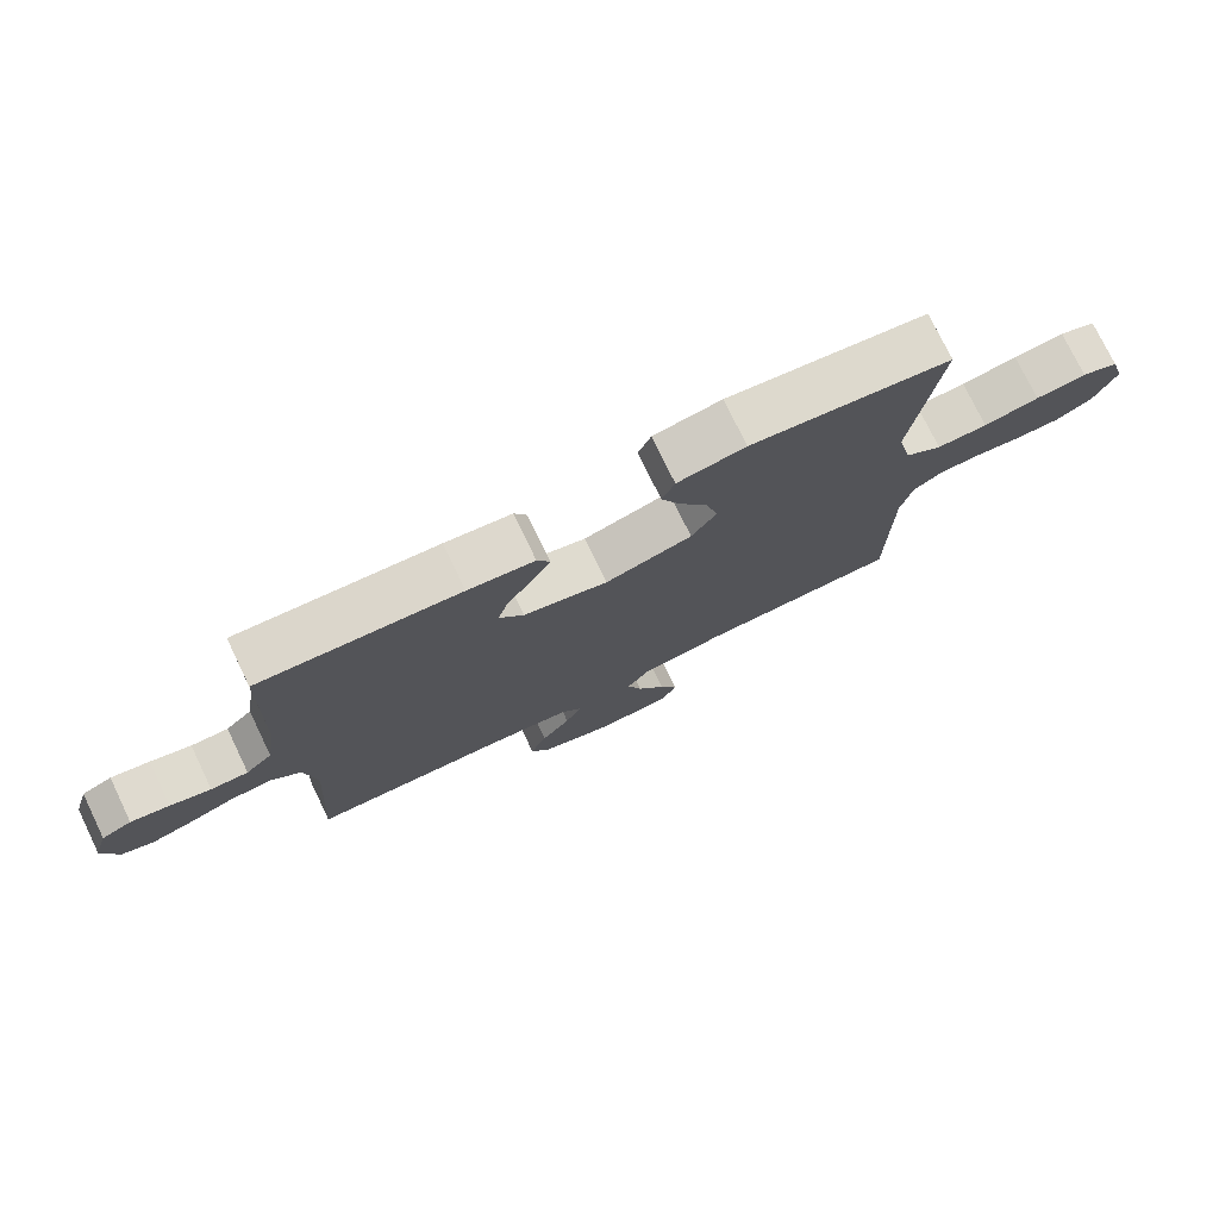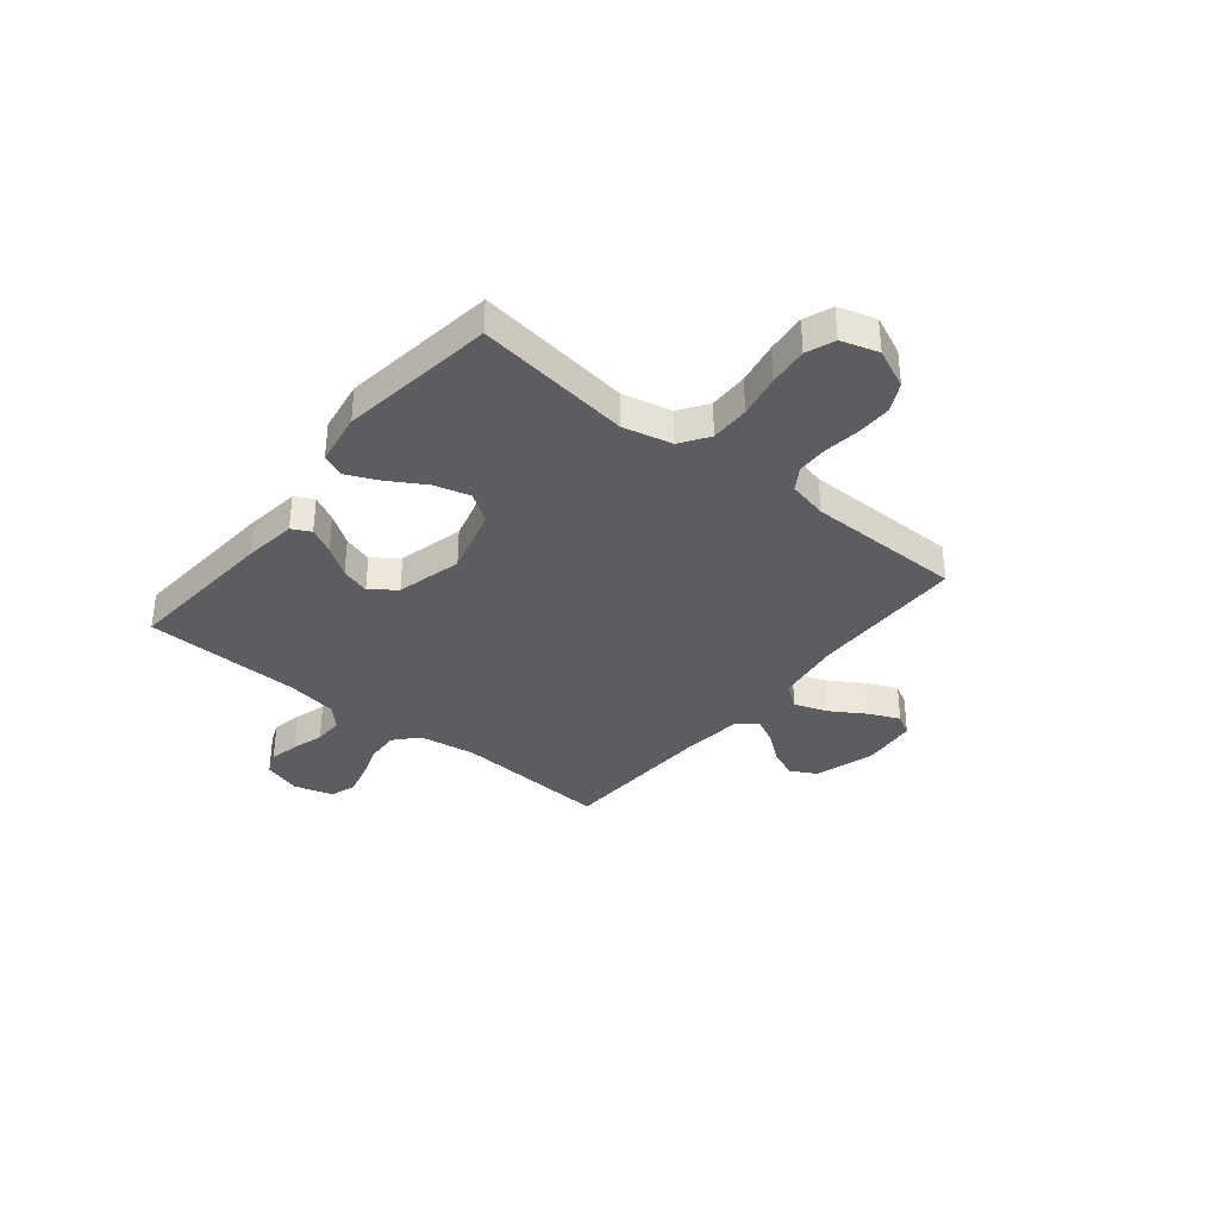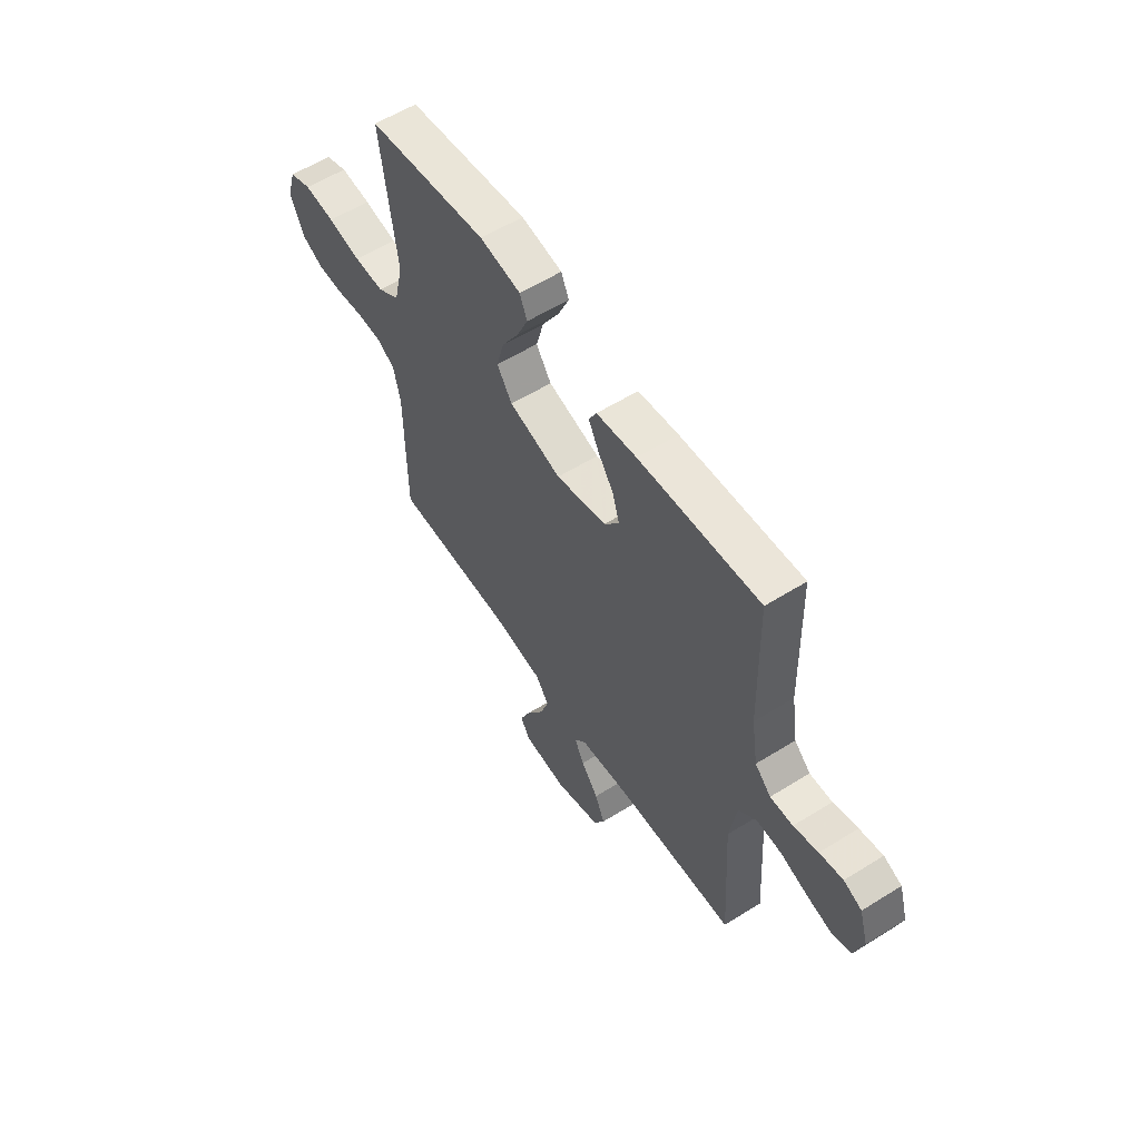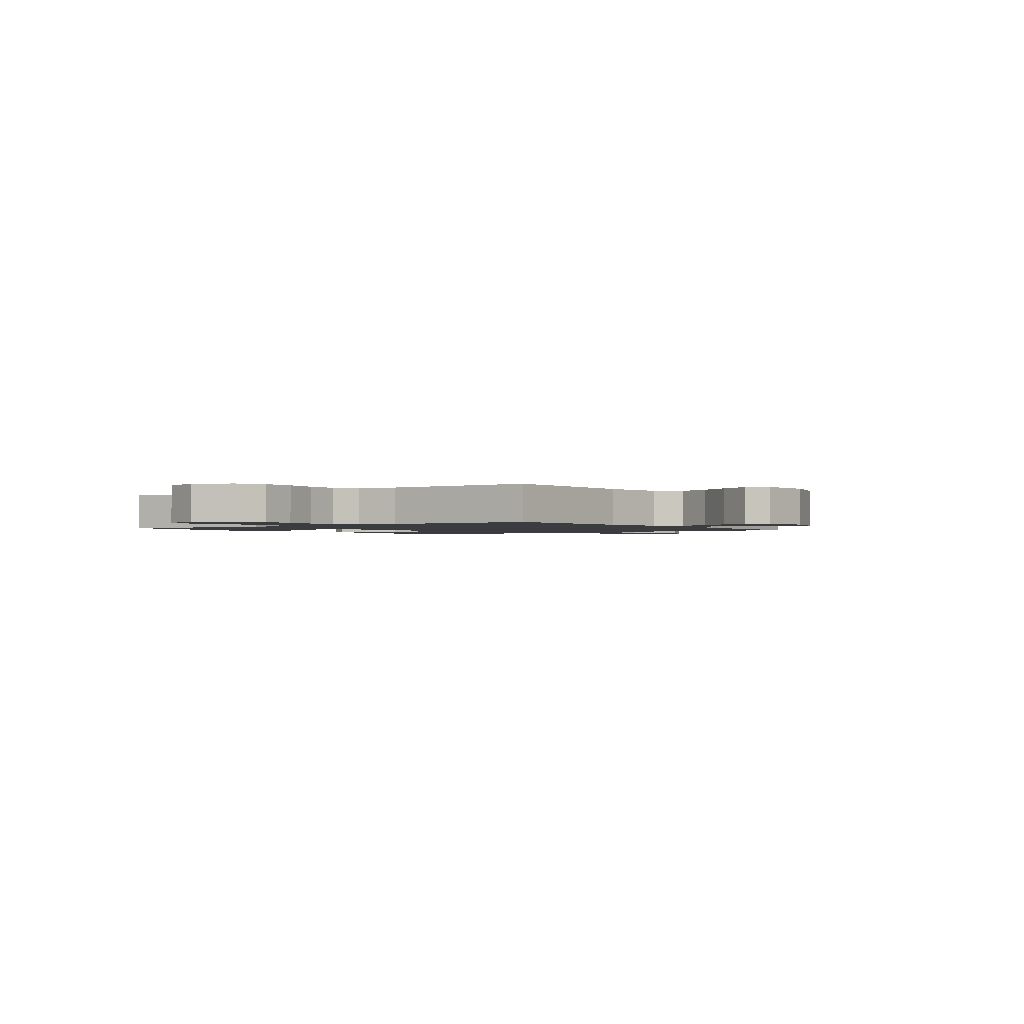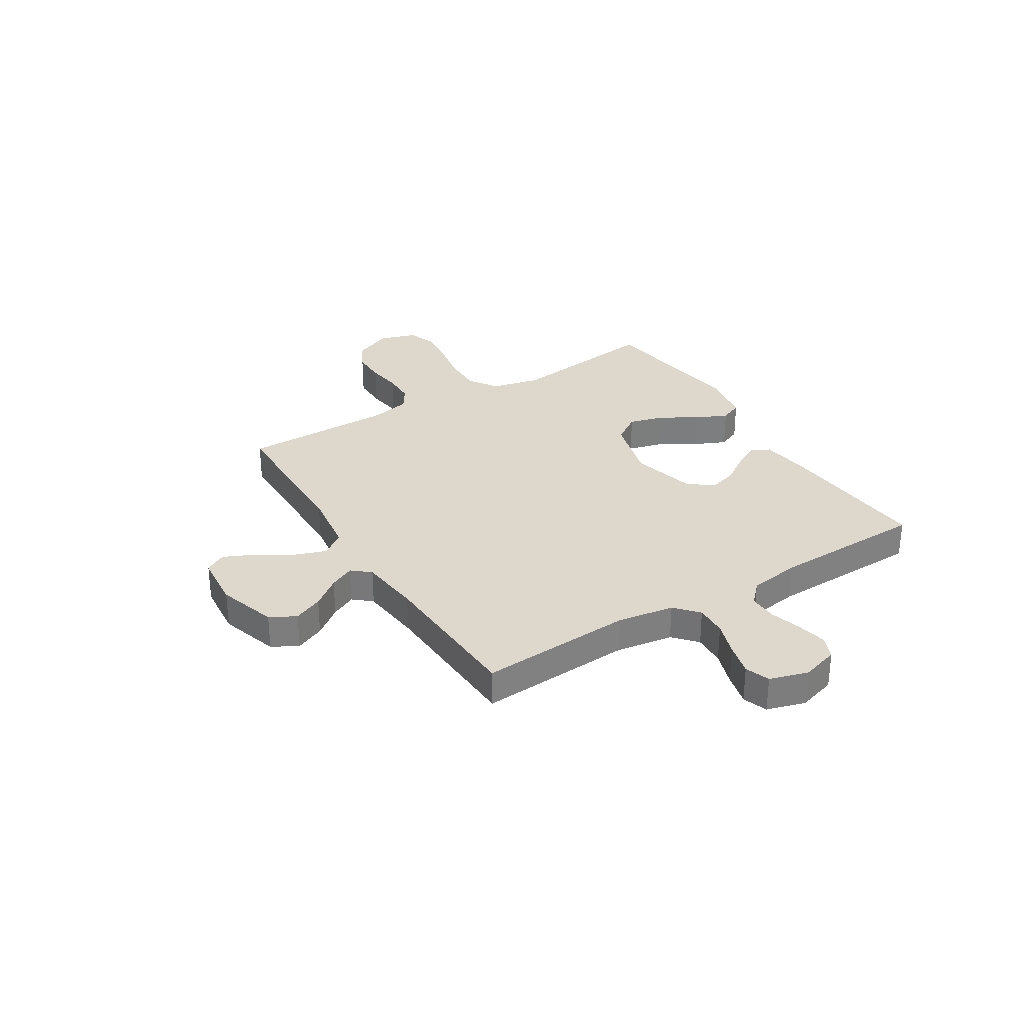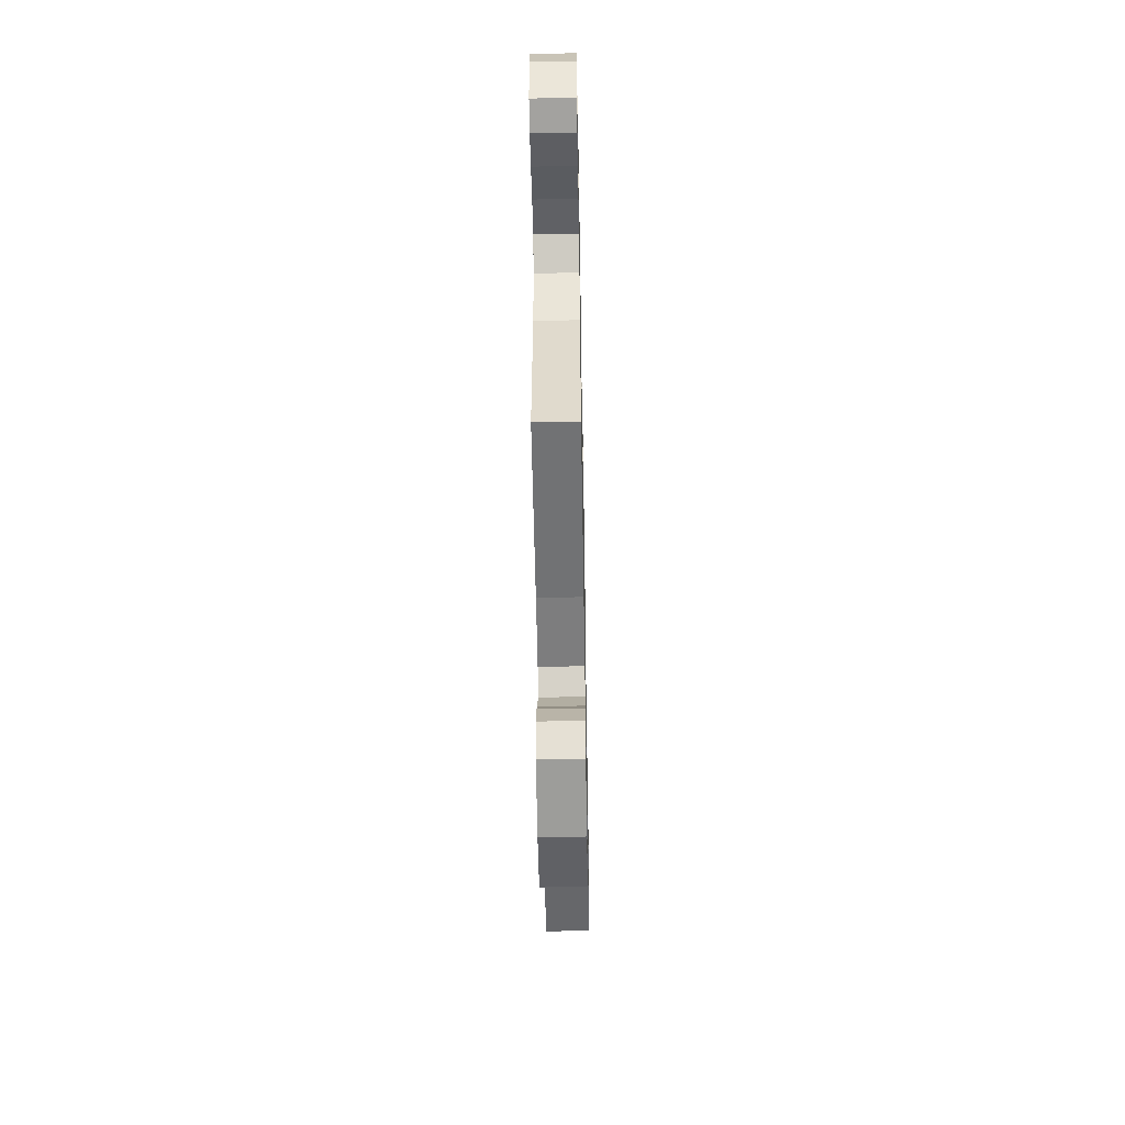
<metadata>
{"format":"obj","ext":"obj","renderer":"f3d","projection":"perspective","resolution":1024,"background":"white","views":[{"elev":76.0,"azim":-25.8,"up":"+Z"},{"elev":-35.5,"azim":50.9,"up":"+Y"},{"elev":57.7,"azim":-122.9,"up":"+Z"},{"elev":-1.6,"azim":125.4,"up":"+Y"},{"elev":31.1,"azim":-121.7,"up":"+Y"},{"elev":-53.0,"azim":-89.0,"up":"+Z"}]}
</metadata>
<code>
v -0.5 0.07 -0.5
v -0.481 0.07 -0.2
v -0.498 0.07 -0.09
v -0.543 0.07 -0.05
v -0.605 0.07 -0.053
v -0.673 0.07 -0.076
v -0.736 0.07 -0.092
v -0.784 0.07 -0.075
v -0.806 0.07 0
v -0.784 0.07 0.073
v -0.739 0.07 0.092
v -0.681 0.07 0.08
v -0.62 0.07 0.062
v -0.564 0.07 0.061
v -0.524 0.07 0.099
v -0.508 0.07 0.2
v -0.5 0.07 0.5
v -0.2 0.07 0.478
v -0.1 0.07 0.465
v -0.081 0.07 0.429
v -0.107 0.07 0.379
v -0.146 0.07 0.322
v -0.163 0.07 0.266
v -0.126 0.07 0.218
v 0 0.07 0.186
v 0.13 0.07 0.222
v 0.168 0.07 0.278
v 0.149 0.07 0.347
v 0.107 0.07 0.417
v 0.079 0.07 0.479
v 0.098 0.07 0.523
v 0.2 0.07 0.54
v 0.5 0.07 0.5
v 0.46 0.07 0.2
v 0.482 0.07 0.105
v 0.537 0.07 0.068
v 0.613 0.07 0.069
v 0.696 0.07 0.085
v 0.772 0.07 0.093
v 0.827 0.07 0.072
v 0.849 0.07 0
v 0.815 0.07 -0.076
v 0.76 0.07 -0.104
v 0.693 0.07 -0.104
v 0.624 0.07 -0.095
v 0.563 0.07 -0.096
v 0.519 0.07 -0.124
v 0.502 0.07 -0.2
v 0.5 0.07 -0.5
v 0.2 0.07 -0.504
v 0.074 0.07 -0.522
v 0.04 0.07 -0.568
v 0.062 0.07 -0.631
v 0.104 0.07 -0.698
v 0.131 0.07 -0.758
v 0.108 0.07 -0.799
v 0 0.07 -0.809
v -0.115 0.07 -0.773
v -0.142 0.07 -0.723
v -0.117 0.07 -0.666
v -0.074 0.07 -0.61
v -0.05 0.07 -0.561
v -0.08 0.07 -0.526
v -0.2 0.07 -0.513
v -0.5 0 -0.5
v -0.481 0 -0.2
v -0.498 0 -0.09
v -0.543 0 -0.05
v -0.605 0 -0.053
v -0.673 0 -0.076
v -0.736 0 -0.092
v -0.784 0 -0.075
v -0.806 0 0
v -0.784 0 0.073
v -0.739 0 0.092
v -0.681 0 0.08
v -0.62 0 0.062
v -0.564 0 0.061
v -0.524 0 0.099
v -0.508 0 0.2
v -0.5 0 0.5
v -0.2 0 0.478
v -0.1 0 0.465
v -0.081 0 0.429
v -0.107 0 0.379
v -0.146 0 0.322
v -0.163 0 0.266
v -0.126 0 0.218
v 0 0 0.186
v 0.13 0 0.222
v 0.168 0 0.278
v 0.149 0 0.347
v 0.107 0 0.417
v 0.079 0 0.479
v 0.098 0 0.523
v 0.2 0 0.54
v 0.5 0 0.5
v 0.46 0 0.2
v 0.482 0 0.105
v 0.537 0 0.068
v 0.613 0 0.069
v 0.696 0 0.085
v 0.772 0 0.093
v 0.827 0 0.072
v 0.849 0 0
v 0.815 0 -0.076
v 0.76 0 -0.104
v 0.693 0 -0.104
v 0.624 0 -0.095
v 0.563 0 -0.096
v 0.519 0 -0.124
v 0.502 0 -0.2
v 0.5 0 -0.5
v 0.2 0 -0.504
v 0.074 0 -0.522
v 0.04 0 -0.568
v 0.062 0 -0.631
v 0.104 0 -0.698
v 0.131 0 -0.758
v 0.108 0 -0.799
v 0 0 -0.809
v -0.115 0 -0.773
v -0.142 0 -0.723
v -0.117 0 -0.666
v -0.074 0 -0.61
v -0.05 0 -0.561
v -0.08 0 -0.526
v -0.2 0 -0.513
f 58 59 60 61
f 58 61 62
f 57 58 62
f 56 57 62
f 53 54 55 56
f 52 53 56 62
f 51 52 62 63
f 48 49 50
f 47 48 50 51
f 42 43 44 45
f 42 45 46
f 41 42 46
f 40 41 46
f 37 38 39 40
f 37 40 46
f 36 37 46 47
f 31 32 33 34
f 31 34 35
f 28 29 30 31
f 28 31 35
f 27 28 35
f 26 27 35 36
f 19 20 21 22
f 17 18 19 22
f 16 17 22 23
f 15 16 23 24
f 10 11 12 13
f 8 9 10 13
f 8 13 14
f 5 6 7 8
f 5 8 14
f 4 5 14 15
f 64 1 2
f 64 2 3
f 63 64 3
f 51 63 3
f 25 26 36 47
f 24 25 47 51
f 15 24 51
f 3 4 15 51
f 125 124 123 122
f 126 125 122
f 126 122 121
f 126 121 120
f 120 119 118 117
f 126 120 117 116
f 127 126 116 115
f 114 113 112
f 115 114 112 111
f 109 108 107 106
f 110 109 106
f 110 106 105
f 110 105 104
f 104 103 102 101
f 110 104 101
f 111 110 101 100
f 98 97 96 95
f 99 98 95
f 95 94 93 92
f 99 95 92
f 99 92 91
f 100 99 91 90
f 86 85 84 83
f 86 83 82 81
f 87 86 81 80
f 88 87 80 79
f 77 76 75 74
f 77 74 73 72
f 78 77 72
f 72 71 70 69
f 78 72 69
f 79 78 69 68
f 66 65 128
f 67 66 128
f 67 128 127
f 67 127 115
f 111 100 90 89
f 115 111 89 88
f 115 88 79
f 115 79 68 67
f 1 65 66 2
f 2 66 67 3
f 3 67 68 4
f 4 68 69 5
f 5 69 70 6
f 6 70 71 7
f 7 71 72 8
f 8 72 73 9
f 9 73 74 10
f 10 74 75 11
f 11 75 76 12
f 12 76 77 13
f 13 77 78 14
f 14 78 79 15
f 15 79 80 16
f 16 80 81 17
f 17 81 82 18
f 18 82 83 19
f 19 83 84 20
f 20 84 85 21
f 21 85 86 22
f 22 86 87 23
f 23 87 88 24
f 24 88 89 25
f 25 89 90 26
f 26 90 91 27
f 27 91 92 28
f 28 92 93 29
f 29 93 94 30
f 30 94 95 31
f 31 95 96 32
f 32 96 97 33
f 33 97 98 34
f 34 98 99 35
f 35 99 100 36
f 36 100 101 37
f 37 101 102 38
f 38 102 103 39
f 39 103 104 40
f 40 104 105 41
f 41 105 106 42
f 42 106 107 43
f 43 107 108 44
f 44 108 109 45
f 45 109 110 46
f 46 110 111 47
f 47 111 112 48
f 48 112 113 49
f 49 113 114 50
f 50 114 115 51
f 51 115 116 52
f 52 116 117 53
f 53 117 118 54
f 54 118 119 55
f 55 119 120 56
f 56 120 121 57
f 57 121 122 58
f 58 122 123 59
f 59 123 124 60
f 60 124 125 61
f 61 125 126 62
f 62 126 127 63
f 63 127 128 64
f 64 128 65 1

</code>
